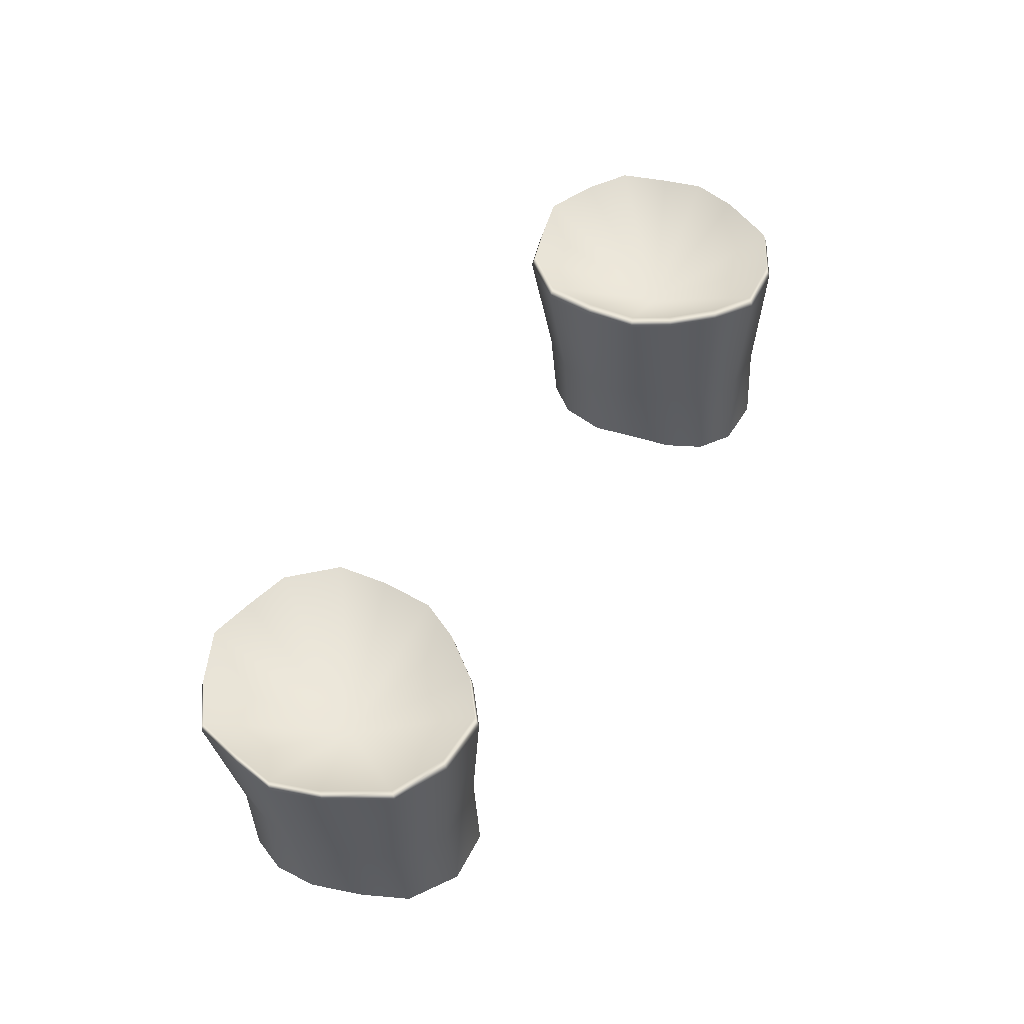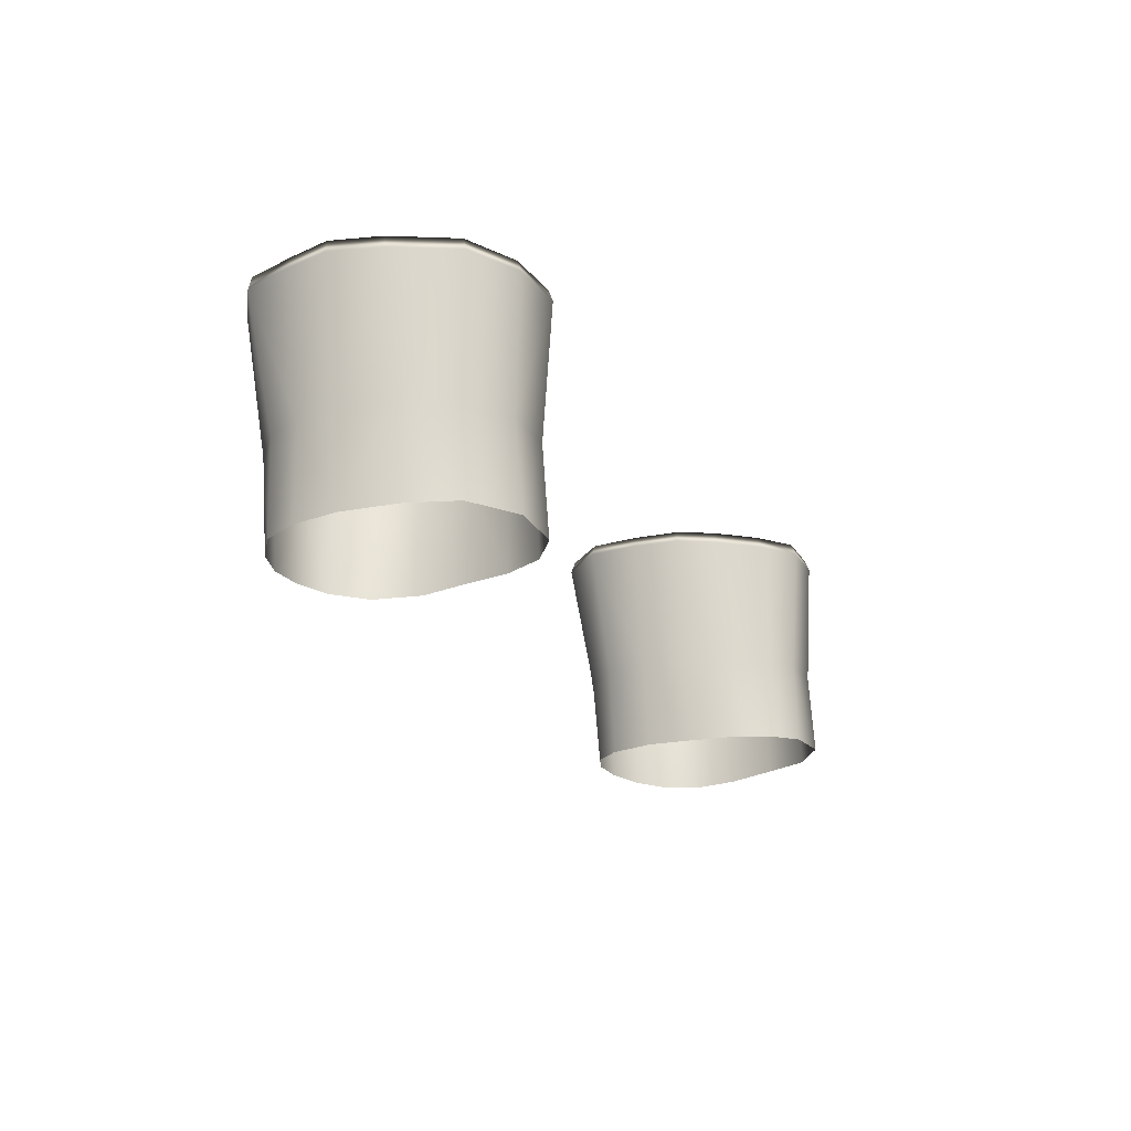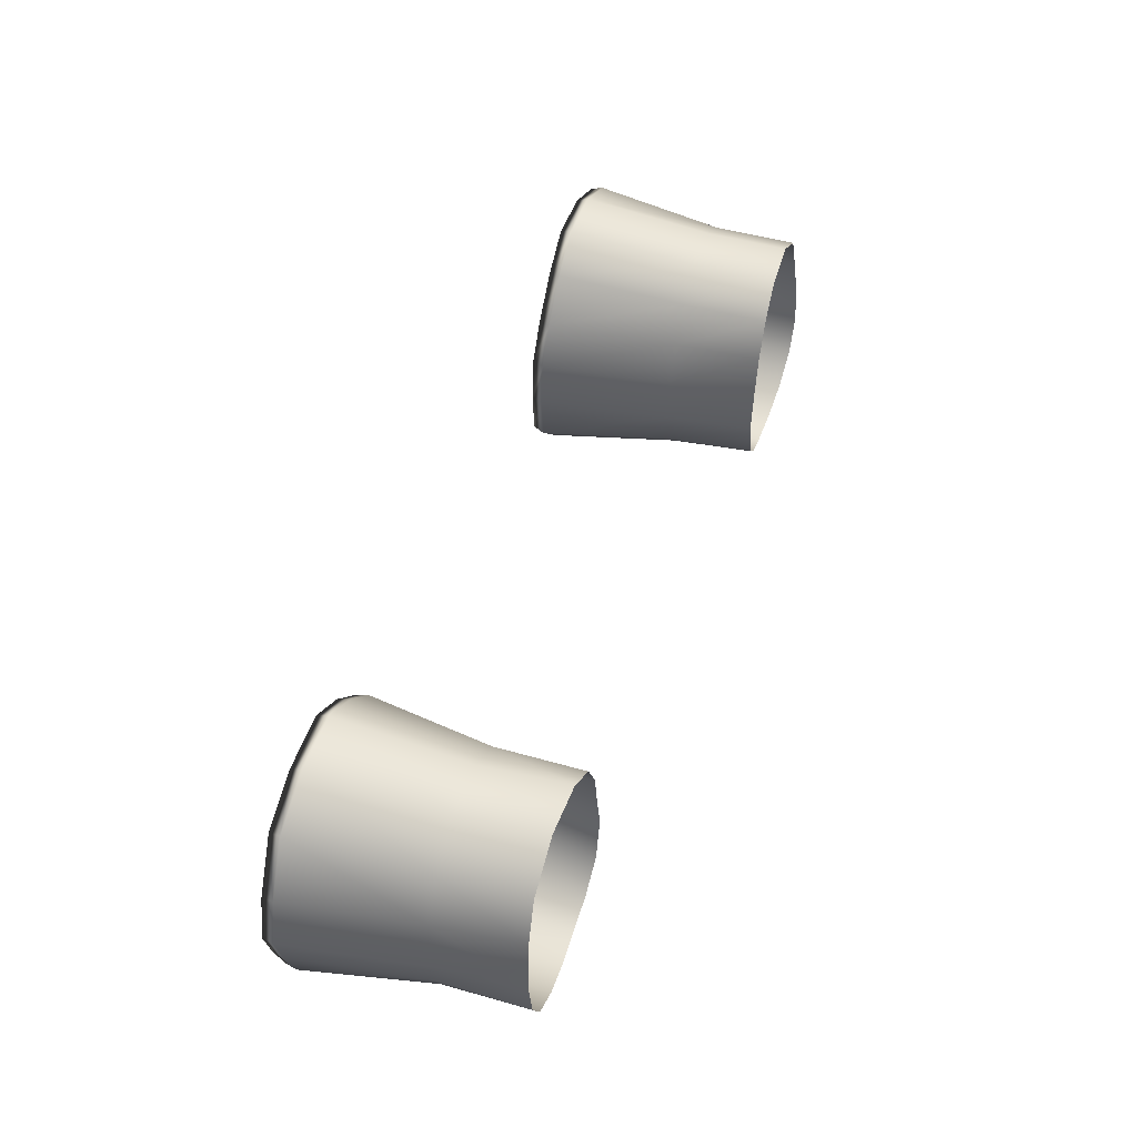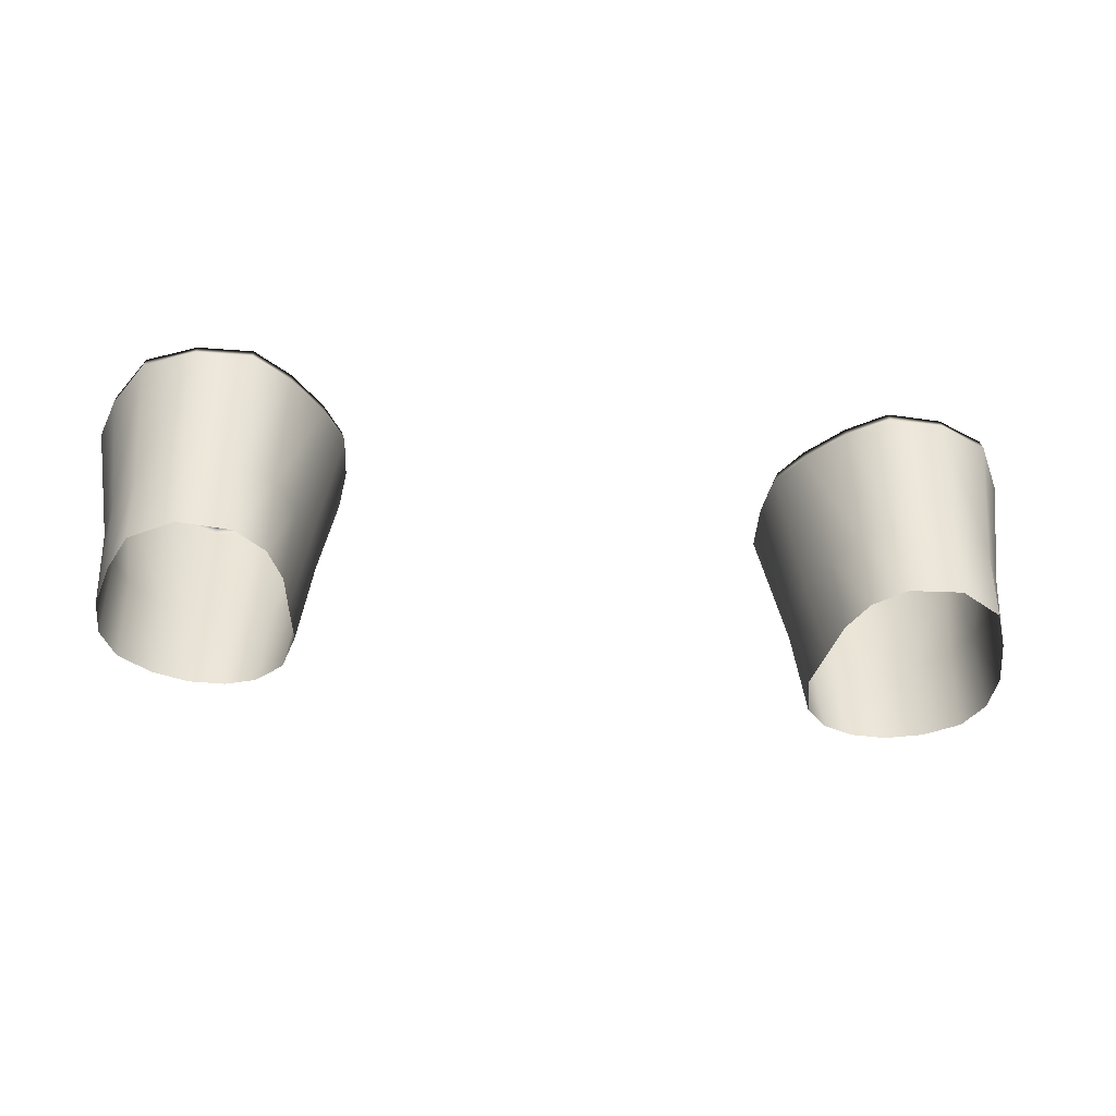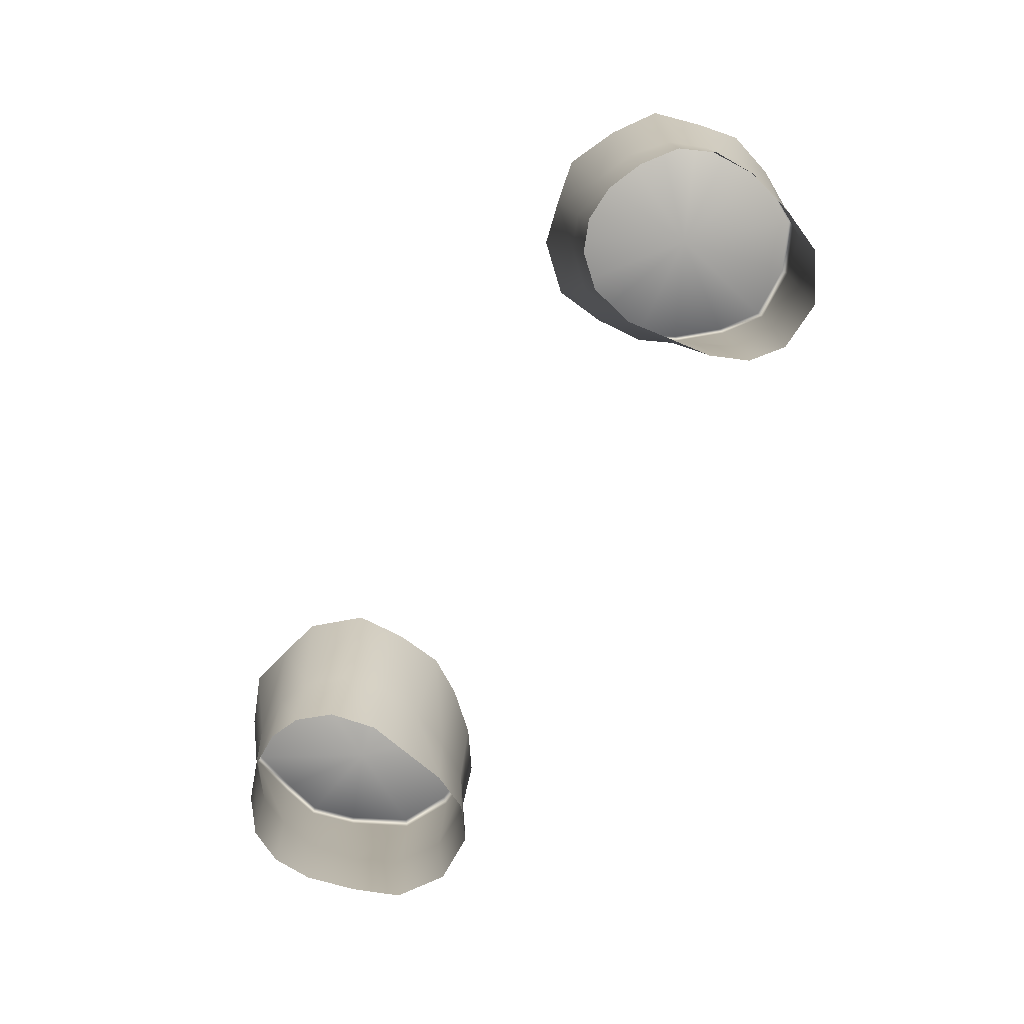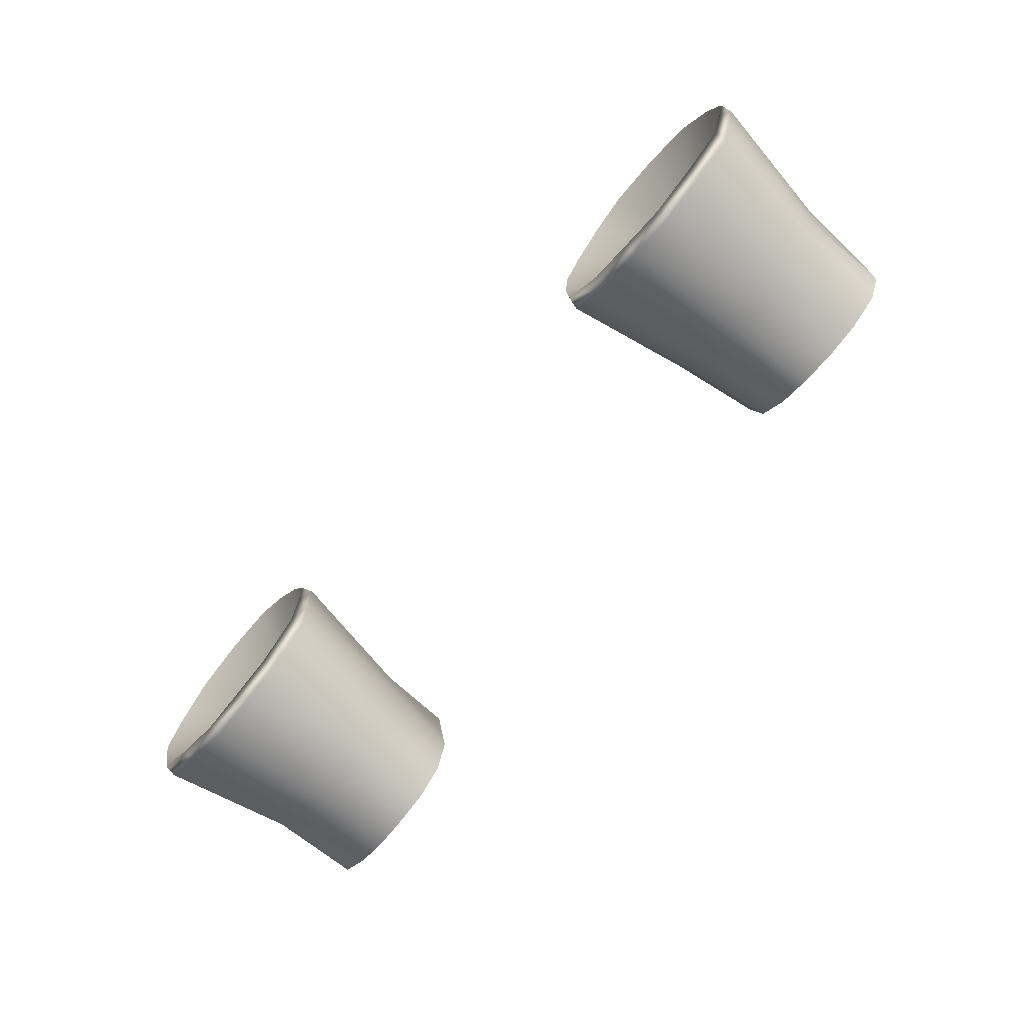
<metadata>
{"format":"obj","ext":"obj","renderer":"f3d","projection":"perspective","resolution":1024,"background":"white","views":[{"elev":50.2,"azim":-61.7,"up":"+Y"},{"elev":-21.5,"azim":-65.0,"up":"+Y"},{"elev":51.3,"azim":-71.3,"up":"+Z"},{"elev":-39.7,"azim":-8.0,"up":"+Y"},{"elev":-76.0,"azim":-121.3,"up":"+Y"},{"elev":-72.1,"azim":-130.2,"up":"+Z"}]}
</metadata>
<code>
g n_shoes_ruinmaniac_a_sock
v -5.017 12.88 -3.899
v -4.93 12.87 -2.804
v -7.61 11.06 -2.216
v -7.61 11.06 -2.216
v -4.93 12.87 -2.804
v -5.007 12.87 -1.699
v 5.017 12.88 -3.899
v 7.61 11.06 -2.216
v 4.93 12.87 -2.804
v 7.773 12.89 -5.317
v 8.872 12.89 -4.838
v 7.61 11.06 -2.216
v 6.819 12.89 -5.095
v 7.61 11.06 -2.216
v 7.61 11.06 -2.216
v 5.007 12.87 -1.699
v 4.93 12.87 -2.804
v -5.459 12.87 -0.8978
v -7.61 11.06 -2.216
v -5.007 12.87 -1.699
v -6.197 12.87 -0.04517
v -6.197 12.87 -0.04517
v -7.023 12.88 0.5523
v -7.61 11.06 -2.216
v -8.223 12.89 0.4904
v -9.316 12.9 -0.04287
v -7.61 11.06 -2.216
v -8.223 12.89 0.4904
v -9.991 12.9 -1.29
v -5.849 12.88 -4.83
v -7.61 11.06 -2.216
v -6.819 12.89 -5.095
v -5.017 12.88 -3.899
v -9.991 12.9 -1.29
v -10.28 12.9 -2.305
v -7.61 11.06 -2.216
v -10.07 12.89 -3.188
v -7.773 12.89 -5.317
v -7.61 11.06 -2.216
v -8.872 12.89 -4.838
v -6.819 12.89 -5.095
v -9.765 12.89 -4.234
v -7.61 11.06 -2.216
v -10.07 12.89 -3.188
v -8.872 12.89 -4.838
v -5.887 7.796 -0.8029
v -5.441 9.703 -1.8
v -5.744 7.792 -1.759
v -5.783 9.703 -0.8732
v -6.25 7.81 0.018
v -4.931 12.61 -1.683
v -6.256 9.709 -0.05171
v -6.921 7.846 0.5383
v -5.421 12.61 -0.8361
v -5.007 12.87 -1.699
v -5.459 12.87 -0.8978
v -6.17 12.61 0.02905
v -6.197 12.87 -0.04517
v -7.043 9.725 0.4474
v -8.062 7.887 0.5879
v -7.027 12.62 0.6478
v -7.023 12.88 0.5523
v -8.223 12.89 0.4904
v -8.158 9.74 0.4476
v -9.044 7.901 -0.07198
v -8.242 12.63 0.5909
v -9.12 9.746 -0.1911
v -9.443 7.878 -1.053
v -9.354 12.64 0.03151
v -9.316 12.9 -0.04287
v -9.606 9.748 -1.159
v -9.72 7.805 -2.166
v -10.03 12.65 -1.24
v -9.991 12.9 -1.29
v -9.835 9.756 -2.315
v -9.682 9.758 -3.137
v -9.69 7.748 -3.079
v -9.337 7.734 -3.83
v -10.33 12.64 -2.292
v -10.28 12.9 -2.305
v -10.07 12.89 -3.188
v -10.13 12.64 -3.217
v -9.806 12.63 -4.282
v -9.765 12.89 -4.234
v -8.872 12.89 -4.838
v -9.374 9.748 -3.879
v -8.646 9.733 -4.508
v -8.623 7.752 -4.357
v -7.835 7.793 -4.663
v -8.876 12.63 -4.911
v -7.773 12.89 -5.317
v -7.808 9.728 -4.822
v -7.765 12.63 -5.389
v -6.765 12.63 -5.169
v -6.819 12.89 -5.095
v -6.914 9.727 -4.804
v -7.045 7.819 -4.684
v -6.374 7.797 -4.407
v -5.786 12.62 -4.905
v -5.849 12.88 -4.83
v -5.017 12.88 -3.899
v -6.195 9.723 -4.504
v -4.932 12.62 -3.947
v -5.531 9.716 -3.75
v -5.814 7.766 -3.766
v -5.587 7.771 -2.754
v -5.304 9.708 -2.767
v -4.834 12.61 -2.795
v -5.441 9.703 -1.8
v -4.93 12.87 -2.804
v -4.931 12.61 -1.683
v -5.007 12.87 -1.699
v -5.744 7.792 -1.759
v -5.441 9.703 -1.8
v -5.304 9.708 -2.767
v -5.587 7.771 -2.754
v 5.459 12.87 -0.8978
v 5.007 12.87 -1.699
v 7.61 11.06 -2.216
v 6.197 12.87 -0.04517
v 6.197 12.87 -0.04517
v 7.61 11.06 -2.216
v 7.023 12.88 0.5523
v 8.223 12.89 0.4904
v 9.316 12.9 -0.04287
v 8.223 12.89 0.4904
v 7.61 11.06 -2.216
v 9.991 12.9 -1.29
v 5.849 12.88 -4.83
v 6.819 12.89 -5.095
v 7.61 11.06 -2.216
v 5.017 12.88 -3.899
v 9.991 12.9 -1.29
v 7.61 11.06 -2.216
v 10.28 12.9 -2.305
v 10.07 12.89 -3.188
v 9.765 12.89 -4.234
v 10.07 12.89 -3.188
v 7.61 11.06 -2.216
v 8.872 12.89 -4.838
v 5.887 7.796 -0.8029
v 5.744 7.792 -1.759
v 5.441 9.703 -1.8
v 5.783 9.703 -0.8732
v 6.25 7.81 0.018
v 4.931 12.61 -1.683
v 6.256 9.709 -0.05171
v 6.921 7.846 0.5383
v 5.421 12.61 -0.8361
v 5.007 12.87 -1.699
v 5.459 12.87 -0.8978
v 6.17 12.61 0.02905
v 6.197 12.87 -0.04517
v 7.043 9.725 0.4474
v 8.062 7.887 0.5879
v 7.027 12.62 0.6478
v 7.023 12.88 0.5523
v 8.223 12.89 0.4904
v 8.158 9.74 0.4476
v 9.044 7.901 -0.07198
v 8.242 12.63 0.5909
v 9.12 9.746 -0.1911
v 9.443 7.878 -1.053
v 9.354 12.64 0.03151
v 9.316 12.9 -0.04287
v 9.606 9.748 -1.159
v 9.72 7.805 -2.166
v 10.03 12.65 -1.24
v 9.991 12.9 -1.29
v 9.835 9.756 -2.315
v 9.682 9.758 -3.137
v 9.69 7.748 -3.079
v 9.337 7.734 -3.83
v 10.33 12.64 -2.292
v 10.28 12.9 -2.305
v 10.07 12.89 -3.188
v 10.13 12.64 -3.217
v 9.806 12.63 -4.282
v 9.765 12.89 -4.234
v 8.872 12.89 -4.838
v 9.374 9.748 -3.879
v 8.646 9.733 -4.508
v 8.623 7.752 -4.357
v 7.835 7.793 -4.663
v 8.876 12.63 -4.911
v 7.773 12.89 -5.317
v 7.808 9.728 -4.822
v 7.765 12.63 -5.389
v 6.765 12.63 -5.169
v 6.819 12.89 -5.095
v 6.914 9.727 -4.804
v 7.045 7.819 -4.684
v 6.374 7.797 -4.407
v 5.786 12.62 -4.905
v 5.849 12.88 -4.83
v 5.017 12.88 -3.899
v 6.195 9.723 -4.504
v 4.932 12.62 -3.947
v 5.531 9.716 -3.75
v 5.814 7.766 -3.766
v 5.587 7.771 -2.754
v 5.304 9.708 -2.767
v 4.834 12.61 -2.795
v 5.441 9.703 -1.8
v 4.93 12.87 -2.804
v 4.931 12.61 -1.683
v 5.007 12.87 -1.699
v 5.744 7.792 -1.759
v 5.587 7.771 -2.754
v 5.304 9.708 -2.767
v 5.441 9.703 -1.8
g n_shoes_ruinmaniac_a_sock_0
f 3 2 1
f 6 5 4
f 9 8 7
f 12 11 10
f 14 10 13
f 17 16 15
f 20 19 18
f 18 19 21
f 24 23 22
f 25 23 24
f 28 27 26
f 26 27 29
f 32 31 30
f 30 31 33
f 36 35 34
f 37 35 36
f 40 39 38
f 38 39 41
f 44 43 42
f 42 43 45
f 48 47 46
f 47 49 46
f 46 49 50
f 47 51 49
f 49 52 50
f 50 52 53
f 51 54 49
f 49 54 52
f 51 55 54
f 55 56 54
f 54 56 57
f 54 57 52
f 56 58 57
f 52 59 53
f 52 57 59
f 53 59 60
f 57 58 61
f 57 61 59
f 58 62 61
f 61 62 63
f 59 64 60
f 59 61 64
f 60 64 65
f 66 61 63
f 61 66 64
f 64 67 65
f 67 64 66
f 65 67 68
f 66 63 69
f 69 67 66
f 63 70 69
f 67 71 68
f 71 67 69
f 68 71 72
f 69 70 73
f 73 71 69
f 70 74 73
f 71 75 72
f 75 71 73
f 72 75 76
f 77 72 76
f 77 76 78
f 73 74 79
f 79 75 73
f 76 75 79
f 74 80 79
f 79 80 81
f 82 79 81
f 82 76 79
f 82 81 83
f 82 83 76
f 81 84 83
f 83 84 85
f 76 86 78
f 83 86 76
f 78 86 87
f 87 86 83
f 88 78 87
f 88 87 89
f 90 83 85
f 90 87 83
f 85 91 90
f 87 92 89
f 87 90 92
f 91 93 90
f 90 93 92
f 94 93 91
f 92 93 94
f 95 94 91
f 89 92 96
f 96 92 94
f 97 89 96
f 97 96 98
f 94 95 99
f 95 100 99
f 99 100 101
f 96 94 102
f 96 102 98
f 94 99 102
f 103 99 101
f 102 99 103
f 98 102 104
f 104 102 103
f 105 98 104
f 105 104 106
f 104 107 106
f 104 103 107
f 103 101 108
f 103 108 107
f 107 108 109
f 101 110 108
f 108 111 109
f 108 110 111
f 110 112 111
f 115 114 113
f 116 115 113
f 119 118 117
f 119 117 120
f 123 122 121
f 123 124 122
f 127 126 125
f 127 125 128
f 131 130 129
f 131 129 132
f 135 134 133
f 135 136 134
f 139 138 137
f 139 137 140
f 143 142 141
f 144 143 141
f 144 141 145
f 146 143 144
f 147 144 145
f 147 145 148
f 149 146 144
f 149 144 147
f 150 146 149
f 151 150 149
f 151 149 152
f 152 149 147
f 153 151 152
f 154 147 148
f 152 147 154
f 154 148 155
f 153 152 156
f 156 152 154
f 157 153 156
f 157 156 158
f 159 154 155
f 156 154 159
f 159 155 160
f 156 161 158
f 161 156 159
f 162 159 160
f 159 162 161
f 162 160 163
f 158 161 164
f 162 164 161
f 165 158 164
f 166 162 163
f 162 166 164
f 166 163 167
f 165 164 168
f 166 168 164
f 169 165 168
f 170 166 167
f 166 170 168
f 170 167 171
f 167 172 171
f 171 172 173
f 169 168 174
f 170 174 168
f 170 171 174
f 175 169 174
f 175 174 176
f 174 177 176
f 171 177 174
f 176 177 178
f 178 177 171
f 179 176 178
f 179 178 180
f 181 171 173
f 181 178 171
f 181 173 182
f 181 182 178
f 173 183 182
f 182 183 184
f 178 185 180
f 182 185 178
f 186 180 185
f 187 182 184
f 185 182 187
f 188 186 185
f 188 185 187
f 188 189 186
f 188 187 189
f 189 190 186
f 187 184 191
f 187 191 189
f 184 192 191
f 191 192 193
f 190 189 194
f 195 190 194
f 195 194 196
f 189 191 197
f 197 191 193
f 194 189 197
f 194 198 196
f 194 197 198
f 197 193 199
f 197 199 198
f 193 200 199
f 199 200 201
f 202 199 201
f 198 199 202
f 196 198 203
f 203 198 202
f 203 202 204
f 205 196 203
f 206 203 204
f 205 203 206
f 207 205 206
f 210 209 208
f 211 210 208

</code>
